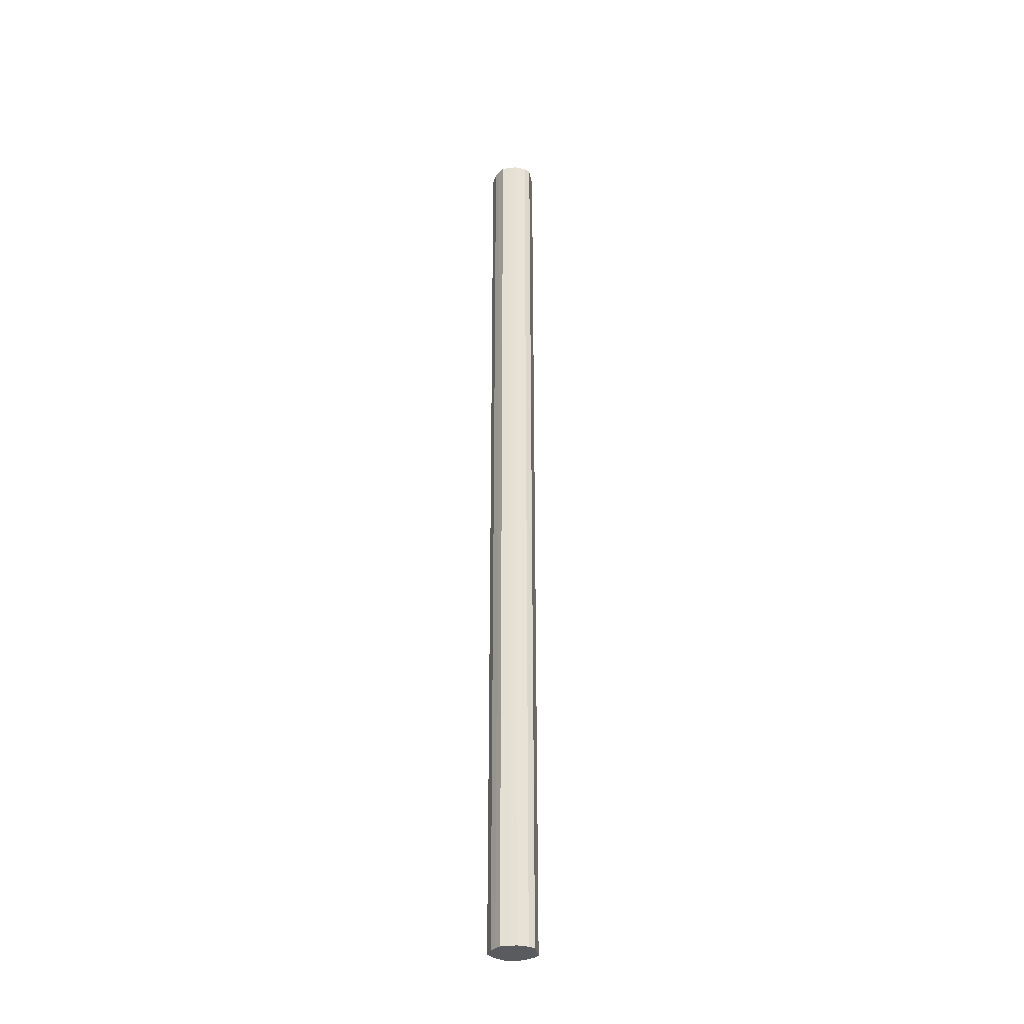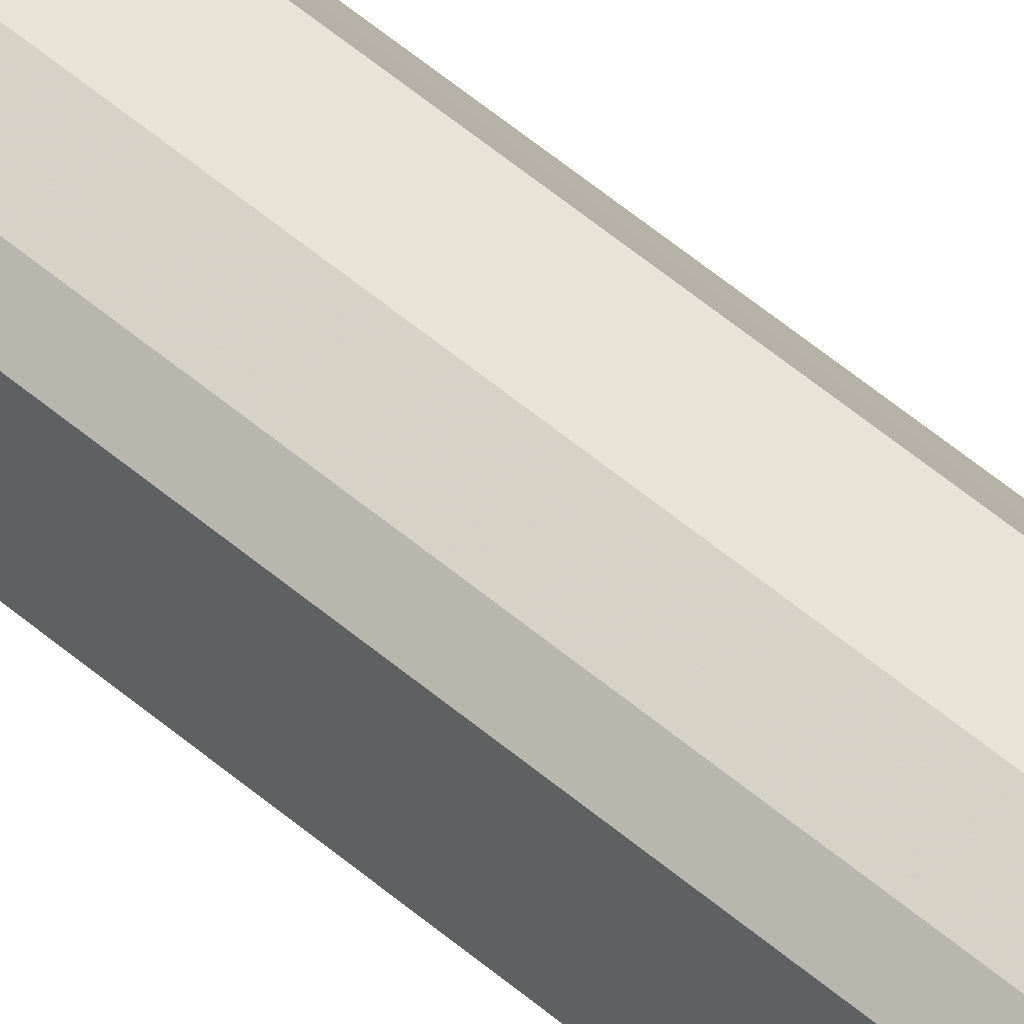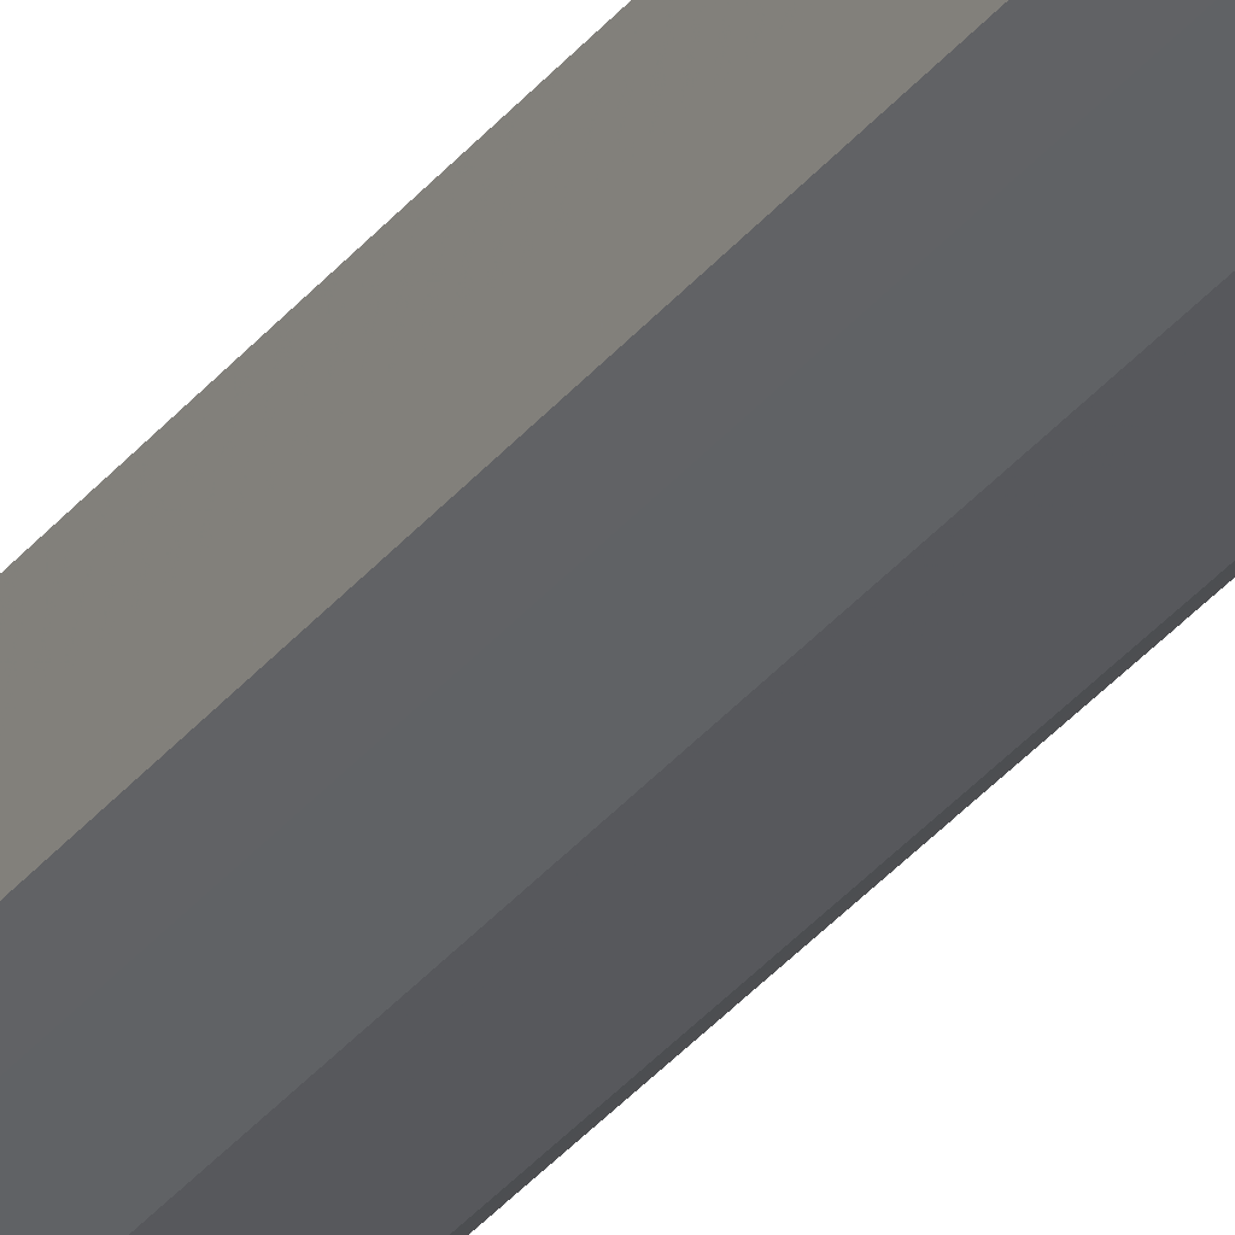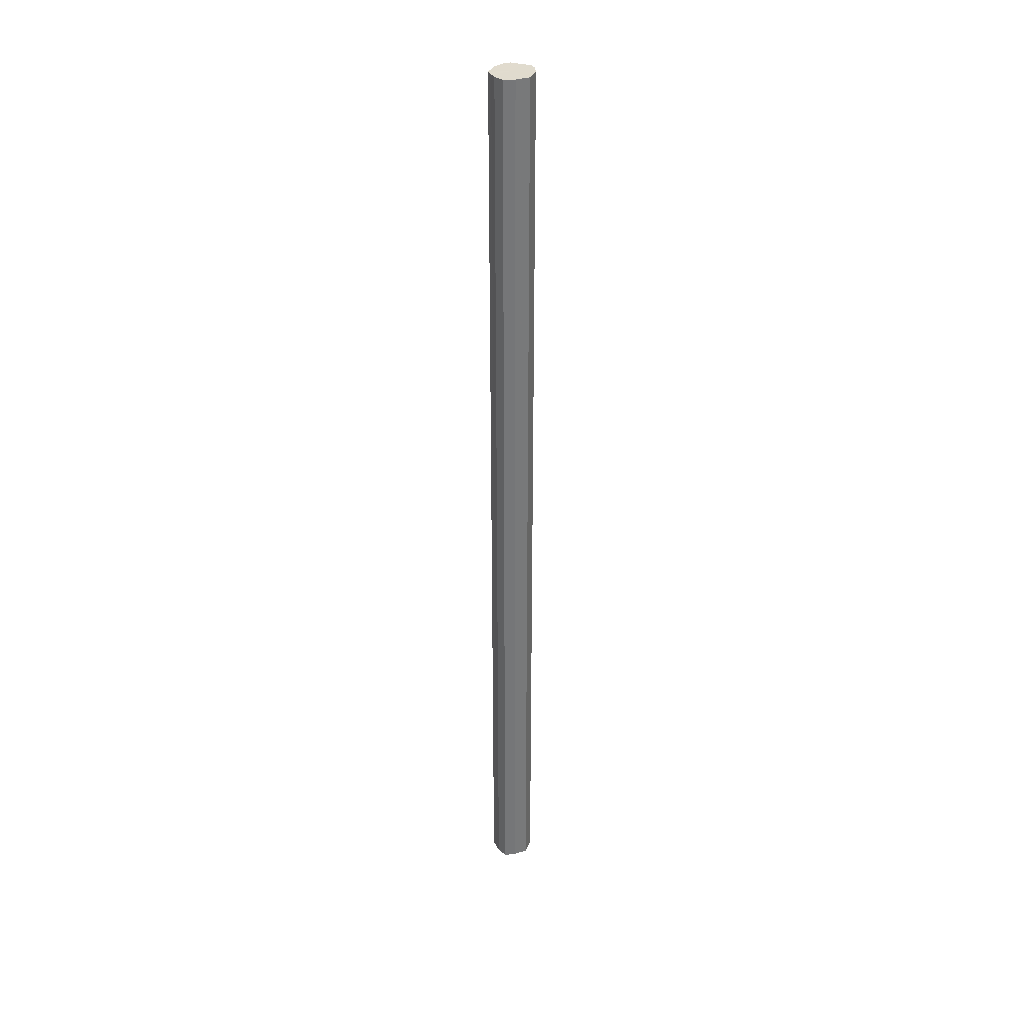
<metadata>
{"format":"obj","ext":"obj","renderer":"f3d","projection":"perspective","resolution":1024,"background":"white","views":[{"elev":-33.2,"azim":9.5,"up":"+Z"},{"elev":42.0,"azim":137.8,"up":"+Y"},{"elev":-28.7,"azim":151.4,"up":"+Y"},{"elev":33.6,"azim":-69.1,"up":"+Z"}]}
</metadata>
<code>
o 26899
v 2250 1879 18.58
v 2250 1879 18.58
v 2250 1879 16.69
v 2250 1879 18.58
v 2250 1879 16.69
v 2250 1879 18.58
v 2250 1879 16.69
v 2250 1879 18.58
v 2250 1879 16.69
v 2250 1879 18.58
v 2250 1879 16.69
v 2250 1879 18.58
v 2250 1879 16.69
v 2250 1879 18.58
v 2250 1879 16.69
v 2250 1879 18.58
v 2250 1879 16.69
v 2250 1879 18.58
v 2250 1879 16.69
v 2250 1879 18.58
v 2250 1879 16.69
v 2250 1879 18.58
v 2250 1879 16.69
v 2250 1879 18.58
v 2250 1879 16.69
v 2250 1879 18.58
v 2250 1879 16.69
v 2250 1879 18.58
v 2250 1879 16.69
v 2250 1879 18.58
v 2250 1879 16.69
v 2250 1879 16.69
v 2250 1879 16.69
v 2250 1879 18.58
v 2250 1879 16.69
v 2250 1879 18.58
v 2250 1879 16.69
v 2250 1879 16.69
v 2250 1879 18.58
v 2250 1879 16.69
v 2250 1879 18.58
v 2250 1879 18.58
v 2250 1879 16.69
v 2250 1879 16.69
v 2250 1879 18.58
v 2250 1879 16.69
v 2250 1879 18.58
v 2250 1879 18.58
v 2250 1879 16.69
v 2250 1879 16.69
v 2250 1879 18.58
v 2250 1879 16.69
v 2250 1879 18.58
v 2250 1879 18.58
v 2250 1879 16.69
v 2250 1879 16.69
v 2250 1879 18.58
v 2250 1879 16.69
v 2250 1879 18.58
v 2250 1879 18.58
v 2250 1879 16.69
v 2250 1879 16.69
v 2250 1879 18.58
v 2250 1879 18.58
v 2250 1879 18.58
v 2250 1879 18.58
v 2250 1879 18.58
v 2250 1879 18.58
v 2250 1879 18.58
v 2250 1879 18.58
v 2250 1879 18.58
v 2250 1879 18.58
v 2250 1879 18.58
v 2250 1879 18.58
v 2250 1879 18.58
v 2250 1879 18.58
v 2250 1879 18.58
v 2250 1879 18.58
v 2250 1879 18.58
v 2250 1879 18.58
v 2250 1879 18.58
v 2250 1879 16.69
v 2250 1879 16.69
v 2250 1879 16.69
v 2250 1879 16.69
v 2250 1879 16.69
v 2250 1879 16.69
v 2250 1879 16.69
v 2250 1879 16.69
v 2250 1879 16.69
v 2250 1879 16.69
v 2250 1879 16.69
v 2250 1879 16.69
v 2250 1879 16.69
v 2250 1879 16.69
v 2250 1879 16.69
v 2250 1879 16.69
v 2250 1879 16.69
f 1 2 3
f 2 4 5
f 6 1 7
f 4 8 9
f 10 6 11
f 8 12 13
f 14 10 15
f 12 16 17
f 18 14 19
f 16 20 21
f 22 18 23
f 20 24 25
f 26 22 27
f 24 28 29
f 30 26 31
f 28 30 32
f 33 34 35
f 35 36 37
f 38 39 33
f 40 41 38
f 37 42 43
f 44 45 40
f 46 47 44
f 43 48 49
f 50 51 46
f 52 53 50
f 49 54 55
f 56 57 52
f 58 59 56
f 55 60 61
f 62 63 58
f 61 64 62
f 65 66 67
f 65 68 66
f 65 67 69
f 65 70 68
f 65 69 71
f 65 72 70
f 65 71 73
f 65 74 72
f 65 73 75
f 65 76 74
f 65 75 77
f 65 78 76
f 65 77 79
f 65 80 78
f 65 79 81
f 65 81 80
f 82 83 84
f 82 85 83
f 82 84 86
f 82 87 85
f 82 86 88
f 82 89 87
f 82 88 90
f 82 91 89
f 82 90 92
f 82 93 91
f 82 92 94
f 82 95 93
f 82 94 96
f 82 97 95
f 82 96 98
f 82 98 97

</code>
